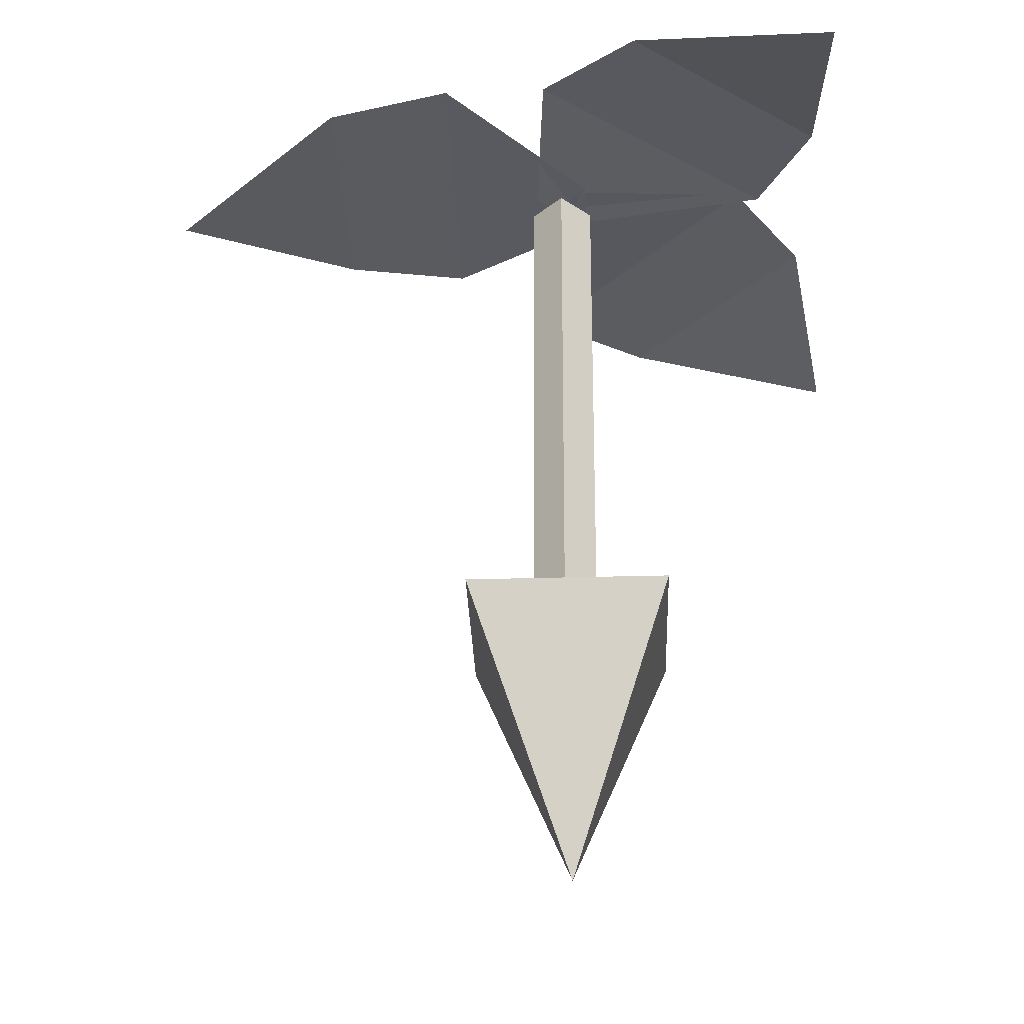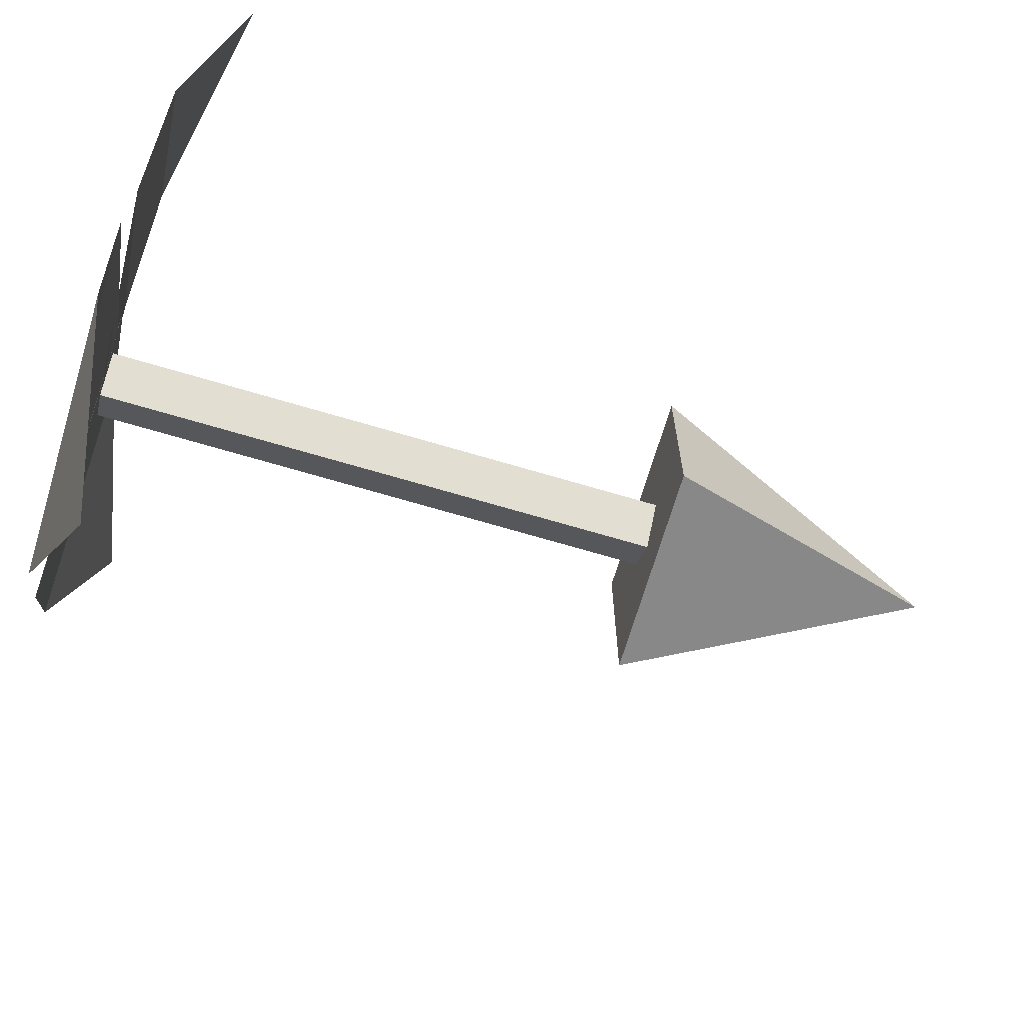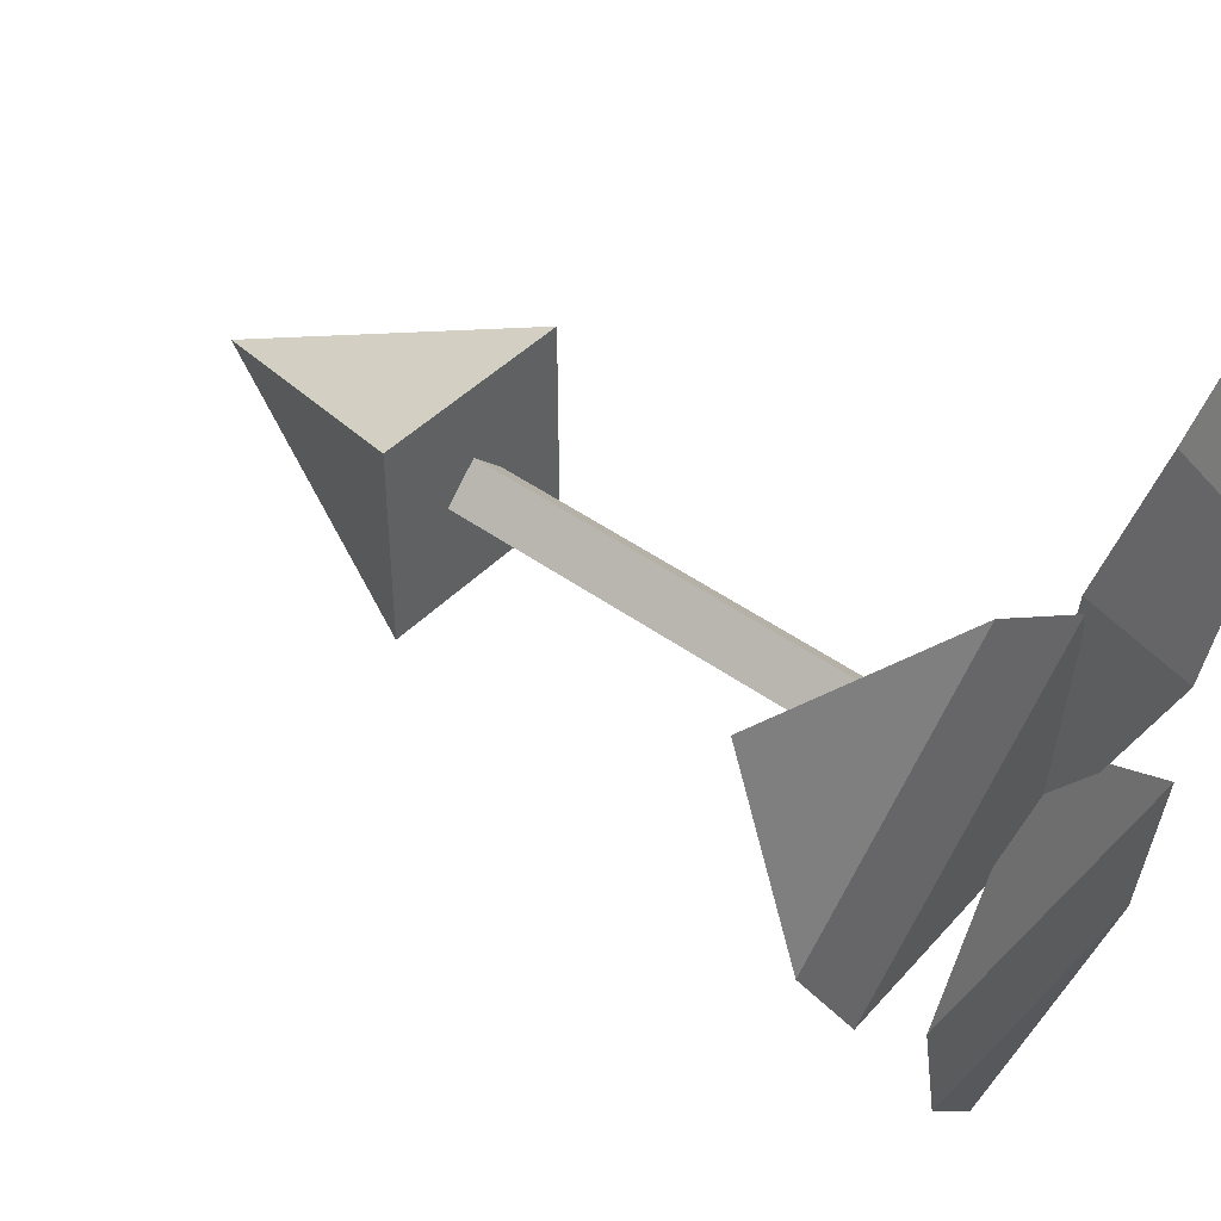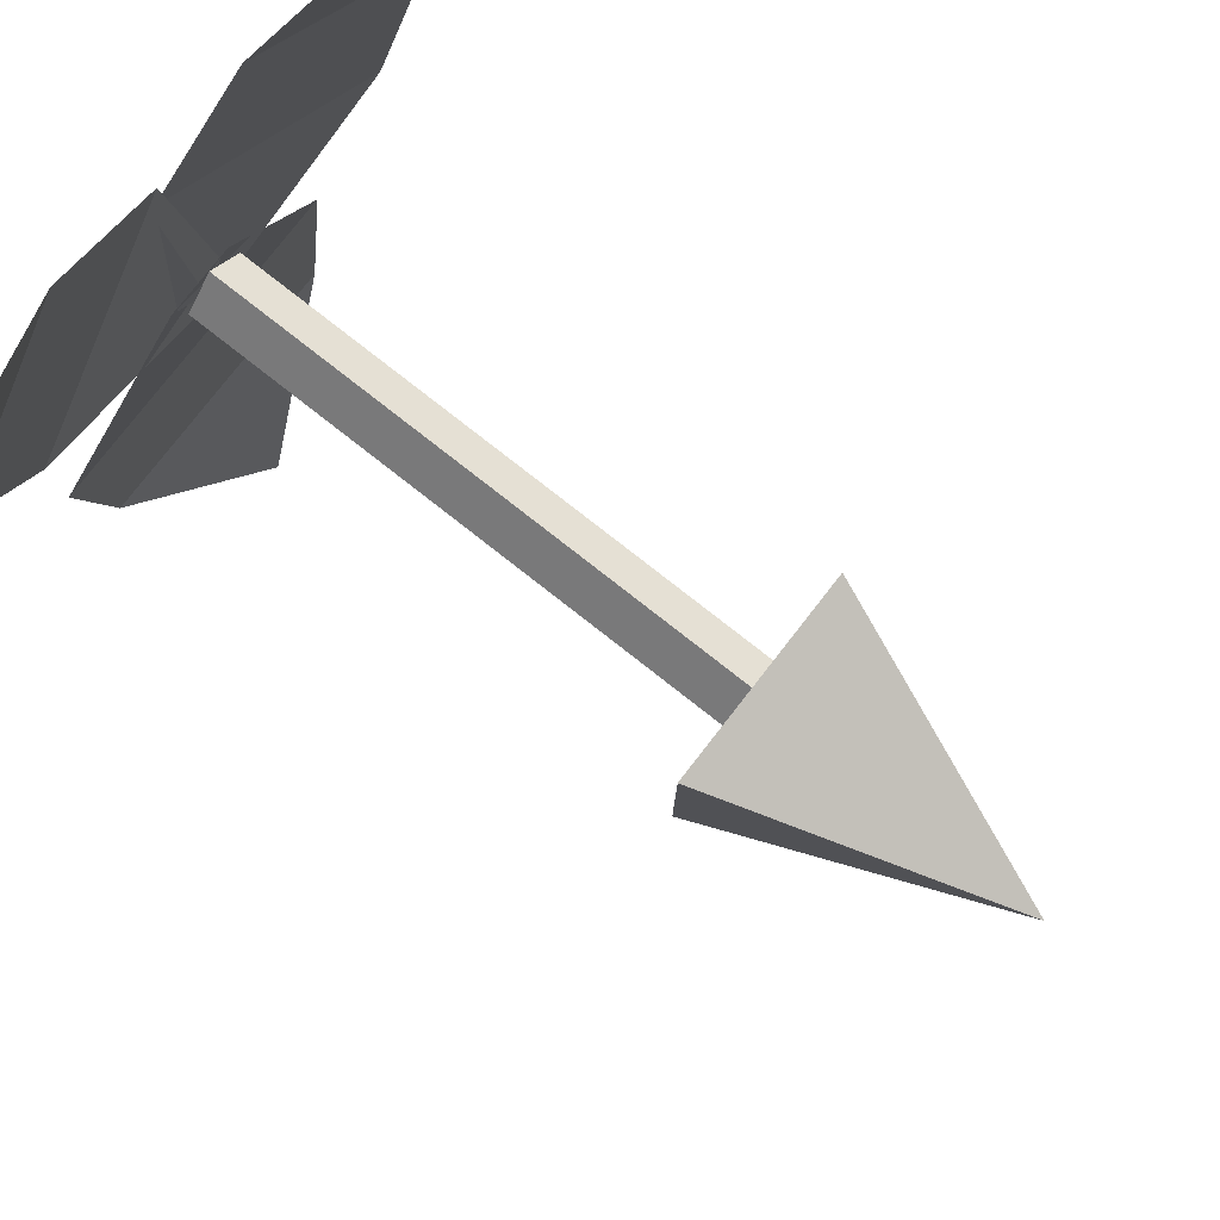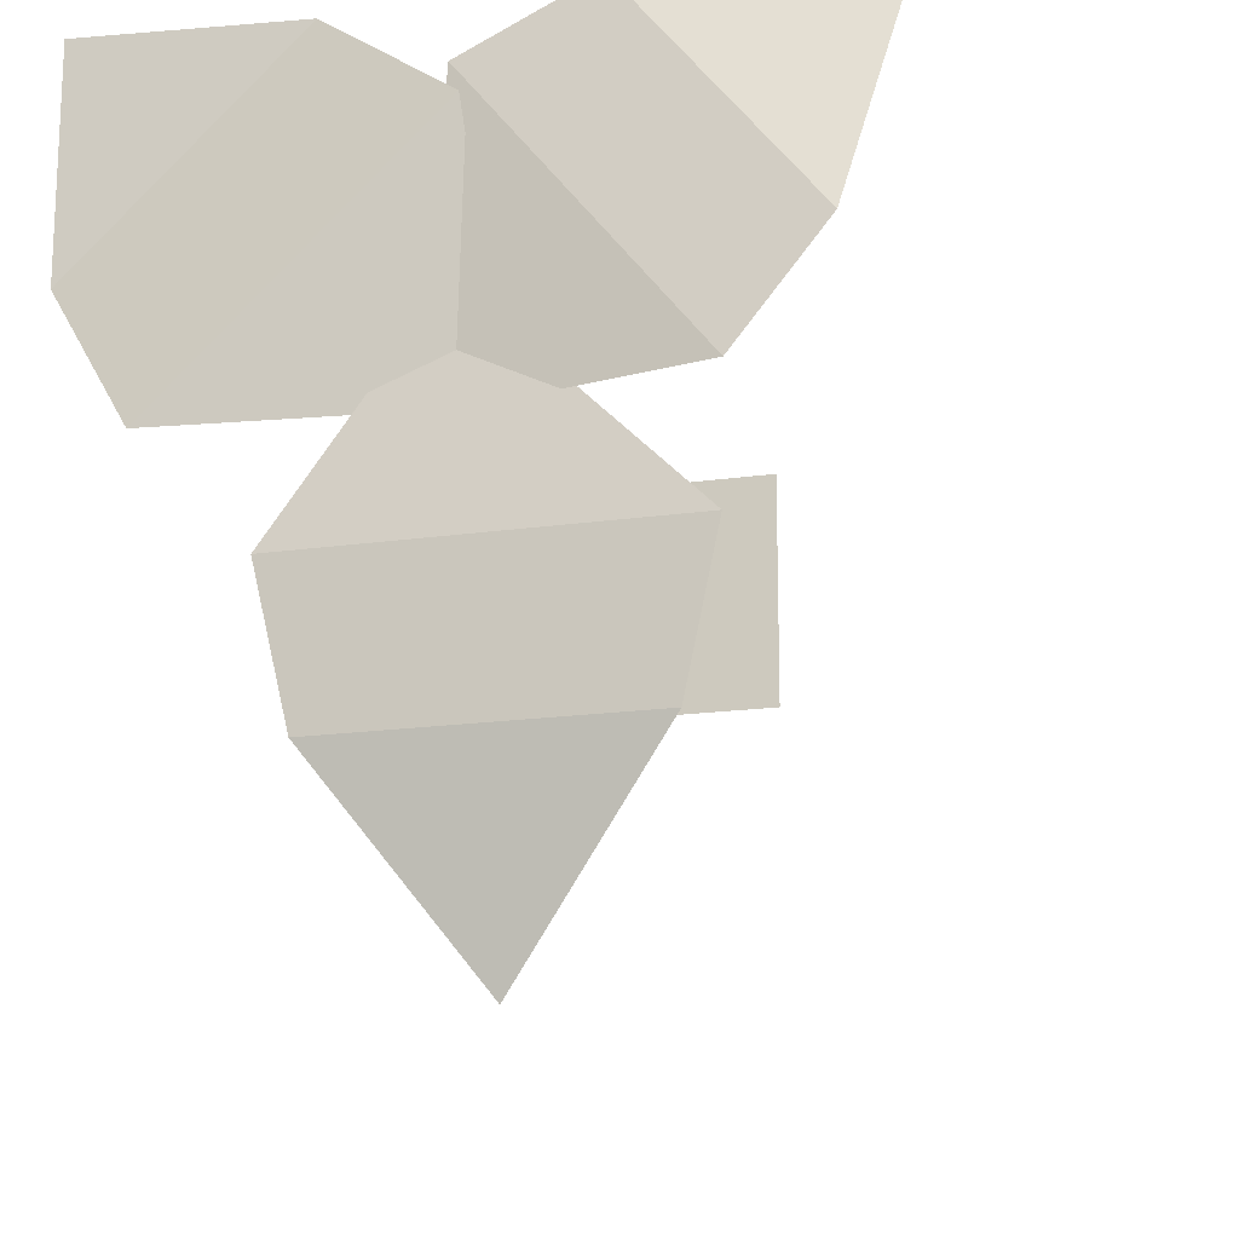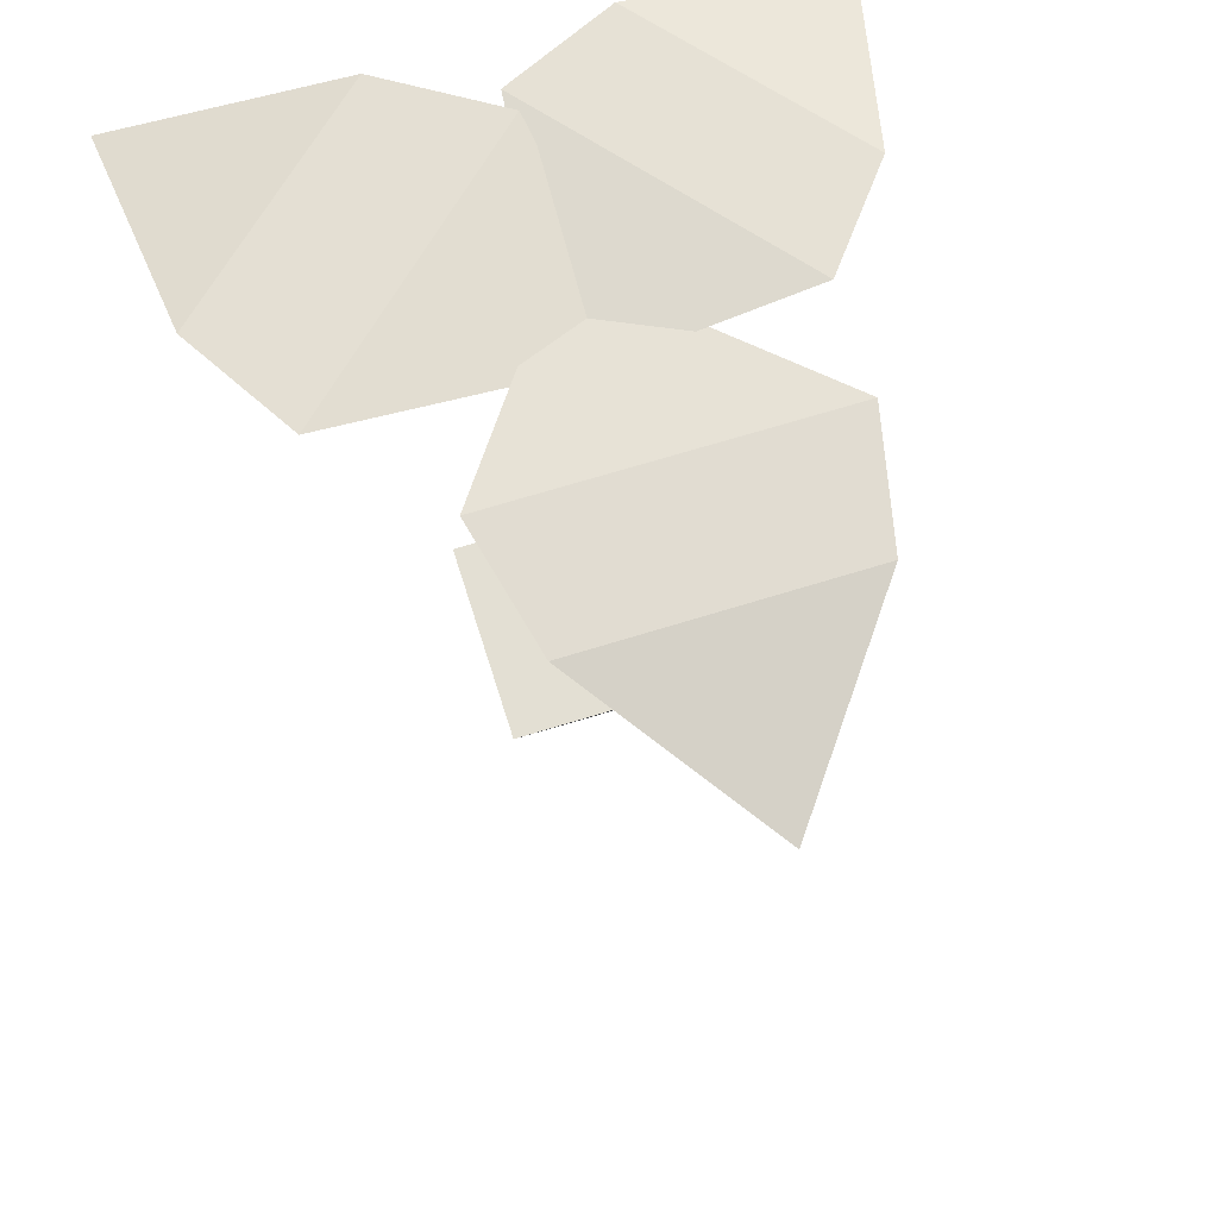
<metadata>
{"format":"obj","ext":"obj","renderer":"f3d","projection":"perspective","resolution":1024,"background":"white","views":[{"elev":-32.2,"azim":-87.8,"up":"+Y"},{"elev":-68.9,"azim":-106.5,"up":"+Z"},{"elev":44.5,"azim":130.5,"up":"+Z"},{"elev":79.2,"azim":-52.0,"up":"+Z"},{"elev":-16.9,"azim":-163.7,"up":"+Z"},{"elev":67.1,"azim":162.6,"up":"+Y"}]}
</metadata>
<code>
o Cube_Cube.069
v 0 -0.01813 0
v -0.009783 0.009046 0.009783
v -0.003043 0.006819 -0.000334
v -0.009783 0.009046 -0.009783
v 0.000106 0.06174 0.003046
v 0.009783 0.009046 0.009783
v 0.000106 0.006819 0.002815
v 0.009783 0.009046 -0.009783
v -0.003043 0.06174 -0.000103
v 0.003255 0.006819 -0.000334
v 0.003255 0.06174 -0.000103
v 0.000106 0.006819 -0.003484
v 0.000106 0.06174 -0.003252
v -0.004314 0.06194 0.002573
v 0.002512 0.06194 0.002573
v -0.01903 0.06306 -0.01192
v 0.01266 0.06306 -0.01192
v -0.0162 0.06255 -0.02434
v 0.009829 0.06255 -0.02434
v -0.003187 0.05831 -0.04148
v 0.001324 0.06194 -0.002765
v -0.00366 0.06194 0.001899
v 0.02197 0.06306 -0.002241
v -0.001167 0.06306 0.01941
v 0.0284 0.06255 0.008764
v 0.009389 0.06255 0.02655
v 0.0306 0.05831 0.03017
v 0.001551 0.06194 0.002241
v -0.0025 0.06194 -0.002789
v -0.000391 0.06306 0.02168
v -0.01919 0.06306 -0.001664
v -0.01122 0.06255 0.02697
v -0.02667 0.06255 0.007793
v -0.03157 0.05831 0.02755
v -0.004314 0.06194 0.002573
v 0.002512 0.06194 0.002573
v -0.01903 0.06306 -0.01192
v 0.01266 0.06306 -0.01192
v -0.0162 0.06255 -0.02434
v 0.009829 0.06255 -0.02434
v -0.003187 0.05831 -0.04148
v 0.001324 0.06194 -0.002765
v -0.00366 0.06194 0.001899
v 0.02197 0.06306 -0.002241
v -0.001167 0.06306 0.01941
v 0.0284 0.06255 0.008764
v 0.009389 0.06255 0.02655
v 0.0306 0.05831 0.03017
v 0.001551 0.06194 0.002241
v -0.0025 0.06194 -0.002789
v -0.000391 0.06306 0.02168
v -0.01919 0.06306 -0.001664
v -0.01122 0.06255 0.02697
v -0.02667 0.06255 0.007793
v -0.03157 0.05831 0.02755
f 1 2 4
f 1 4 8
f 1 8 6
f 1 6 2
f 8 4 2 6
f 3 9 13 12
f 7 5 9 3
f 12 13 11 10
f 10 11 5 7
f 3 12 10 7
f 13 9 5 11
f 14 15 17 16
f 16 17 19 18
f 18 19 20
f 21 22 24 23
f 23 24 26 25
f 25 26 27
f 28 29 31 30
f 30 31 33 32
f 32 33 34
f 35 37 38 36
f 37 39 40 38
f 39 41 40
f 42 44 45 43
f 44 46 47 45
f 46 48 47
f 49 51 52 50
f 51 53 54 52
f 53 55 54

</code>
